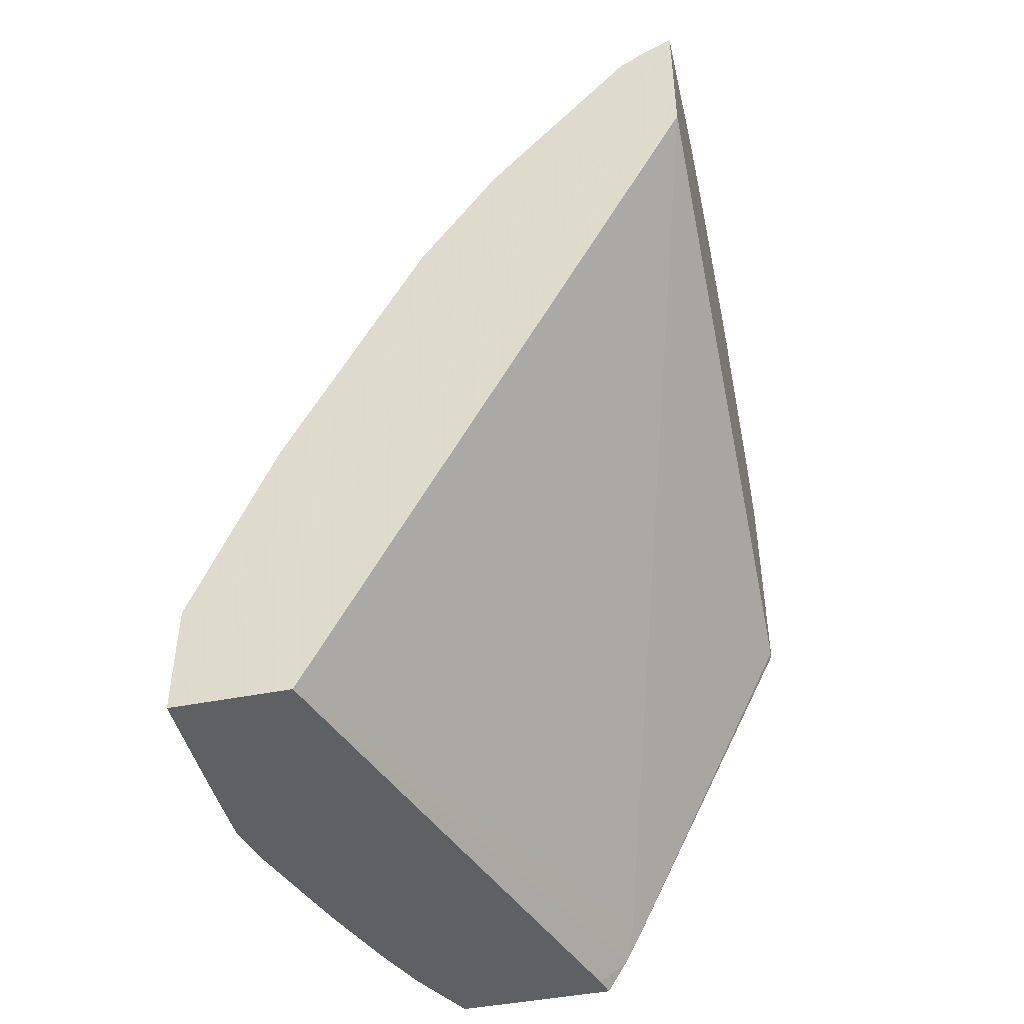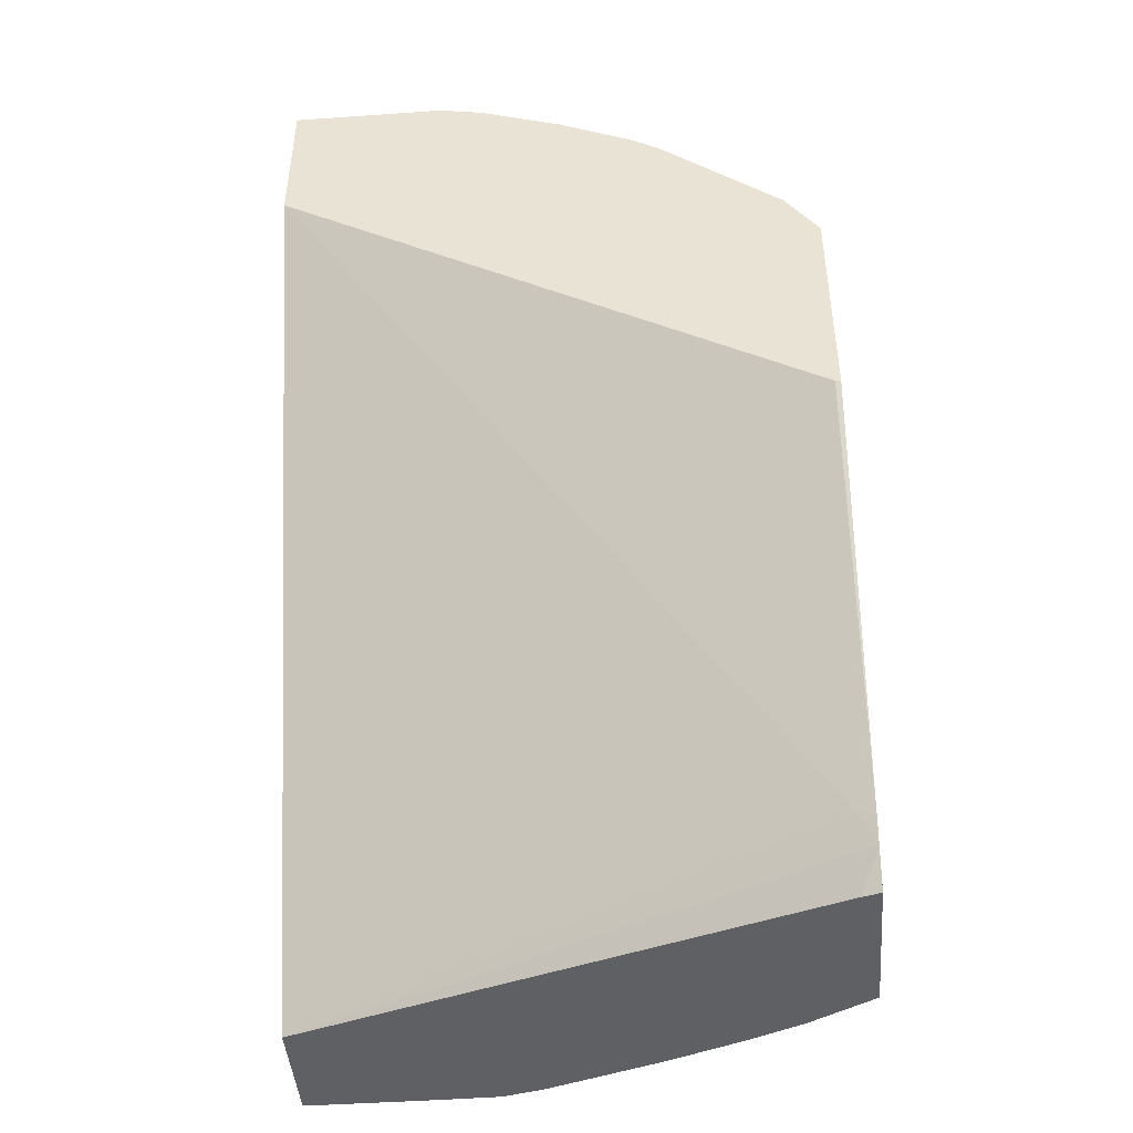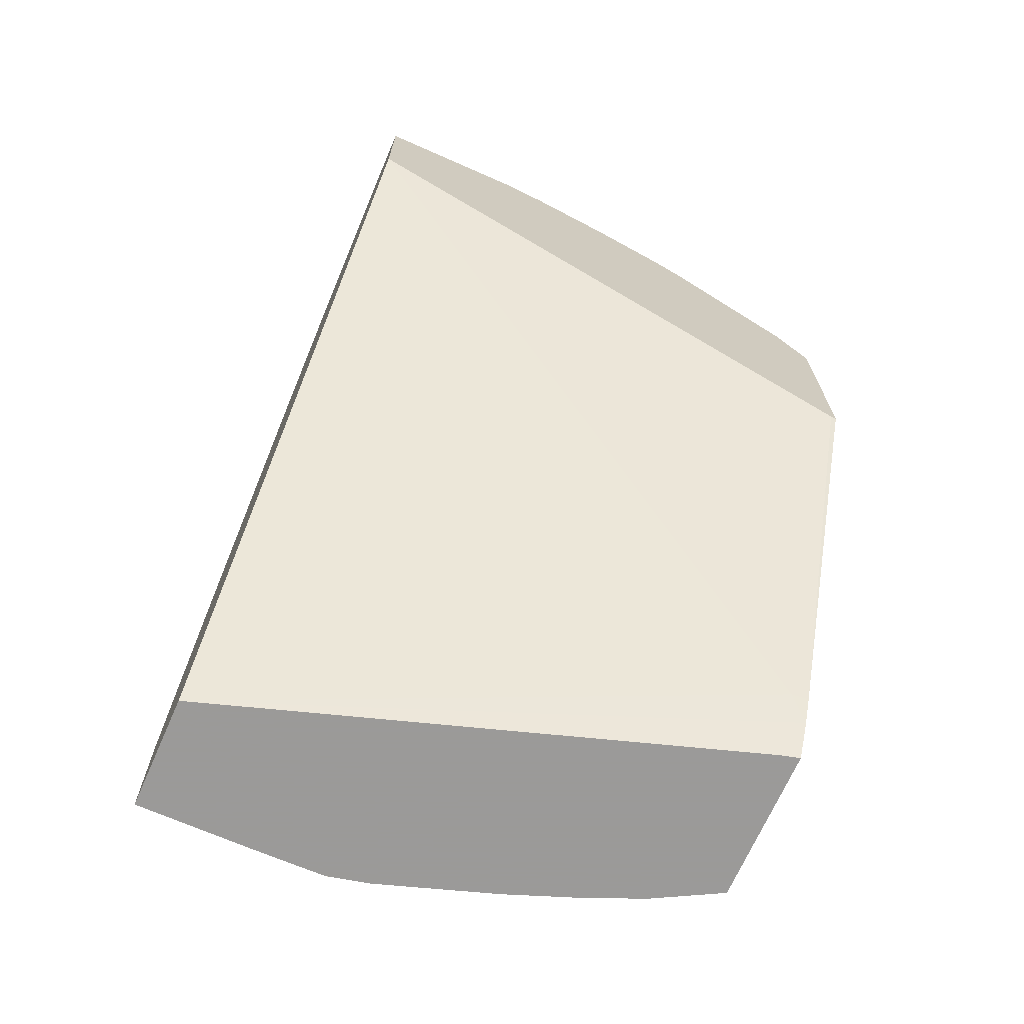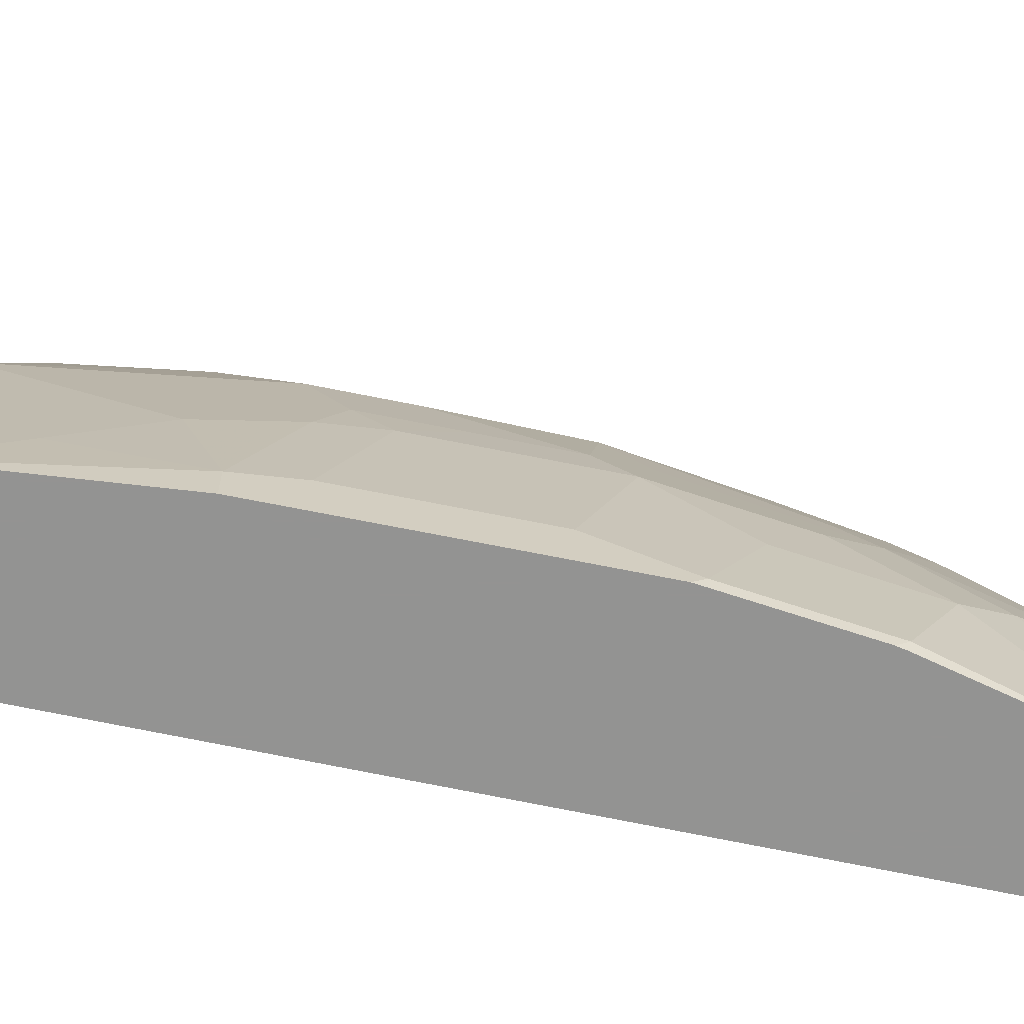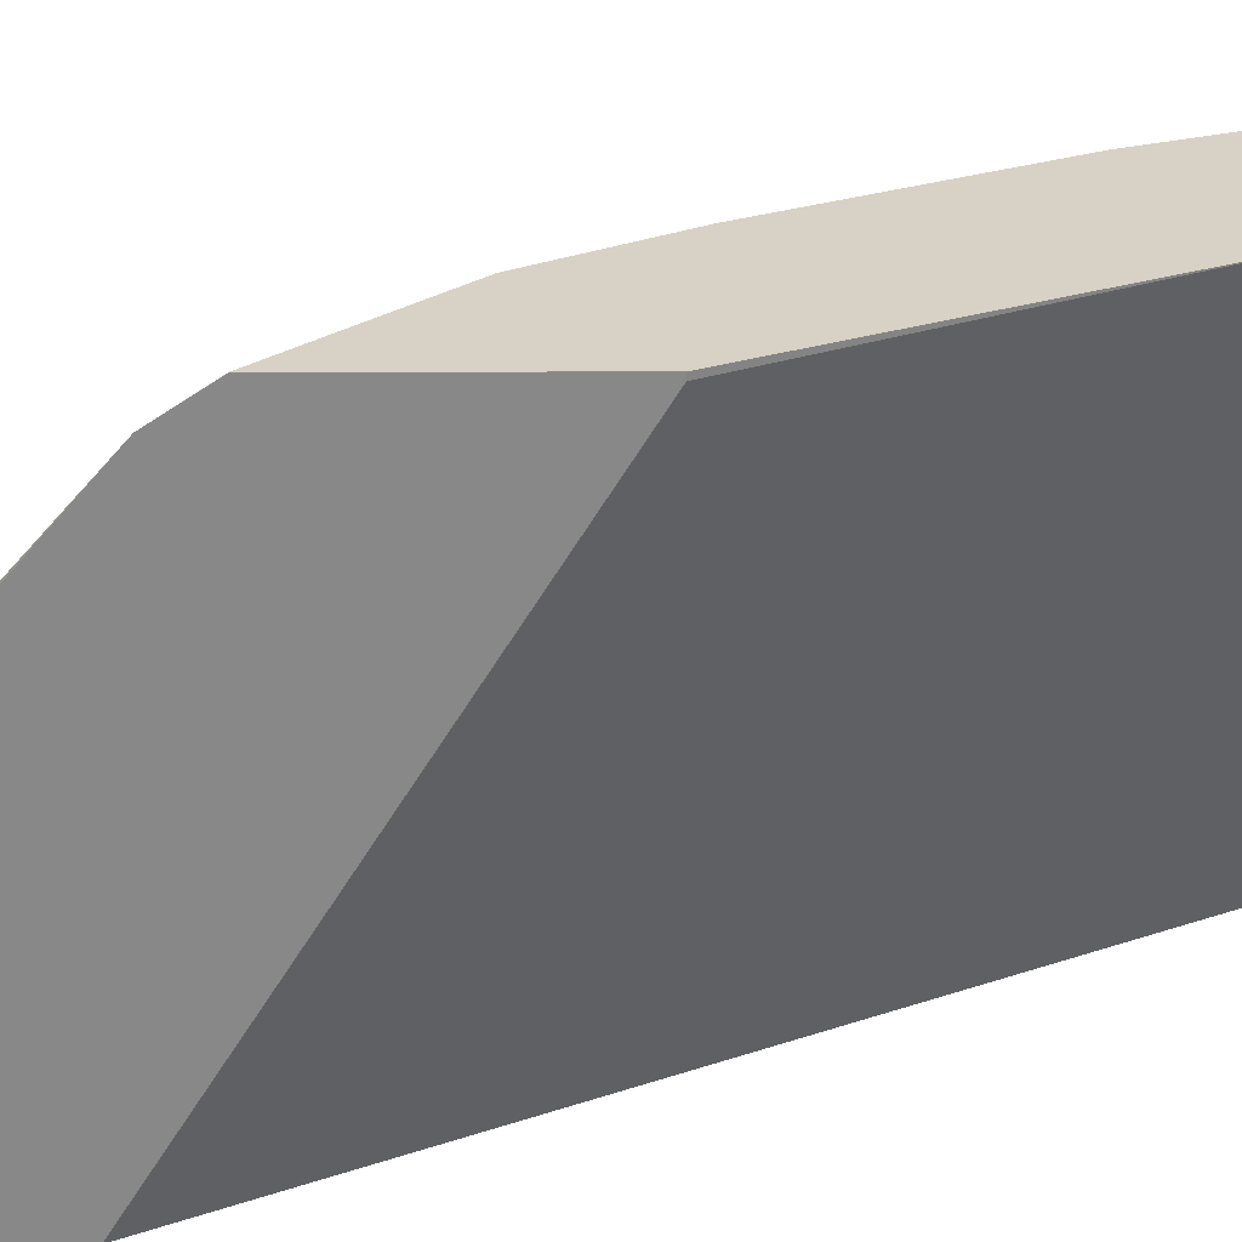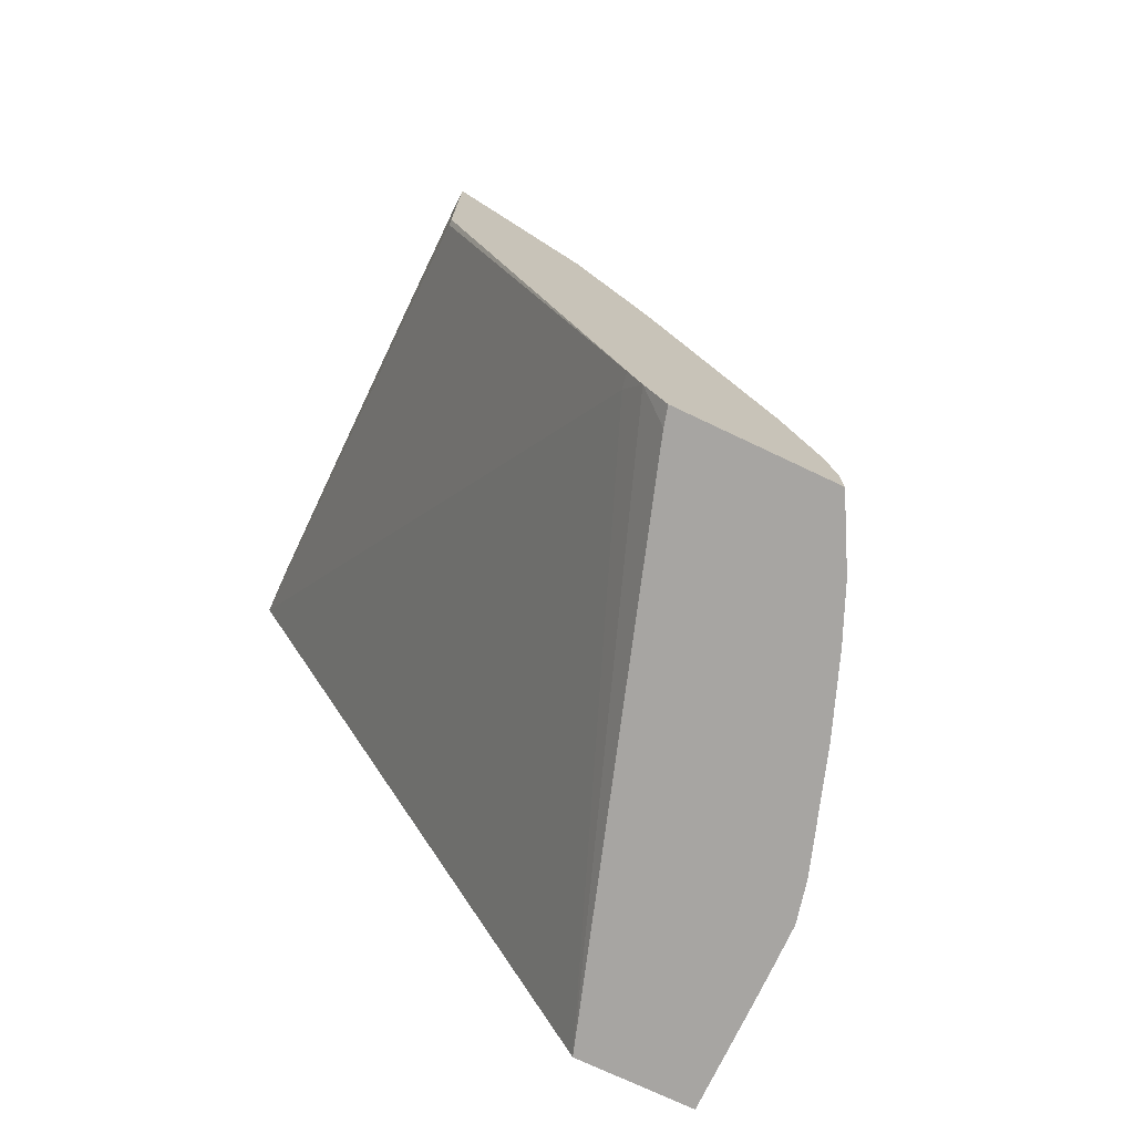
<metadata>
{"format":"obj","ext":"obj","renderer":"f3d","projection":"perspective","resolution":1024,"background":"white","views":[{"elev":-45.0,"azim":-167.0,"up":"+Y"},{"elev":-45.1,"azim":-85.4,"up":"+Y"},{"elev":-69.5,"azim":-113.8,"up":"+Y"},{"elev":-66.7,"azim":105.0,"up":"+Z"},{"elev":27.3,"azim":-90.3,"up":"+Z"},{"elev":-73.9,"azim":-25.4,"up":"+Y"}]}
</metadata>
<code>
v 0.2857 0.2623 0.2857
v 0.2855 0.2623 0.2857
v 0.3029 0.2451 0.2857
v 0.2943 0.274 0.274
v 0.2855 0.2886 0.2683
v 0.2855 0.1405 0.2857
v 0.3349 0.2131 0.2857
v 0.3552 0.2131 0.274
v 0.2876 0.2875 0.2672
v 0.2943 0.3349 0.2131
v 0.2855 0.3437 0.2043
v 0.2855 0.1408 0.2828
v 0.3772 -0.04902 0.2857
v 0.3467 0.2014 0.2857
v 0.3552 0.1928 0.2857
v 0.3958 0.1523 0.274
v 0.3552 0.2537 0.2334
v 0.3146 0.3146 0.2131
v 0.2943 0.3146 0.2334
v 0.291 0.3518 0.1894
v 0.2855 0.3529 0.1905
v 0.2855 0.314 0.001134
v 0.3789 -0.04735 0.2774
v 0.3841 -0.06242 0.2857
v 0.3935 0.1296 0.2857
v 0.3958 0.1928 0.2334
v 0.433 0.08796 0.2706
v 0.433 0.1083 0.2503
v 0.3755 0.274 0.1522
v 0.3349 0.2943 0.2131
v 0.4161 0.1928 0.1928
v 0.3958 0.2334 0.1725
v 0.3315 0.3112 0.1894
v 0.291 0.3721 0.1488
v 0.2855 0.3732 0.1499
v 0.2855 0.3952 0.001134
v 0.4871 -0.0802 0.001134
v 0.3976 -0.0802 0.2759
v 0.3951 -0.0802 0.2857
v 0.4138 0.08903 0.2857
v 0.4543 0.007838 0.2857
v 0.4567 0.03045 0.274
v 0.477 0.05079 0.2131
v 0.477 0.07107 0.1928
v 0.477 0.09136 0.1725
v 0.4567 0.132 0.1725
v 0.3722 0.2909 0.1286
v 0.4364 0.1928 0.1319
v 0.4161 0.2131 0.1522
v 0.3112 0.3721 0.1083
v 0.291 0.3924 0.08798
v 0.2876 0.389 0.1049
v 0.2855 0.39 0.1059
v 0.2855 0.3952 0.08252
v 0.291 0.3924 0.001134
v 0.548 -0.0802 0.001134
v 0.4763 -0.0802 0.2857
v 0.4711 -0.03627 0.2857
v 0.477 -0.03041 0.274
v 0.4973 -0.01012 0.2131
v 0.5108 0.003417 0.1657
v 0.5277 -0.02027 0.1421
v 0.477 0.1116 0.1319
v 0.4973 0.05079 0.1522
v 0.4567 0.1523 0.1319
v 0.3924 0.2706 0.1083
v 0.3722 0.3112 0.06767
v 0.3518 0.3315 0.08798
v 0.4736 0.1286 0.1083
v 0.433 0.2097 0.1083
v 0.3164 0.3773 0.001134
v 0.3056 0.3845 0.001134
v 0.3042 0.3854 0.001134
v 0.3023 0.3867 0.001134
v 0.548 -0.04055 0.001134
v 0.548 -0.0802 0.0609
v 0.4951 -0.0802 0.2515
v 0.4762 -0.0593 0.2857
v 0.4871 -0.06089 0.2639
v 0.5176 -0.07103 0.1928
v 0.5277 -0.06089 0.1624
v 0.5425 -0.0802 0.1228
v 0.5475 -0.0802 0.101
v 0.5478 -0.0205 0.001134
v 0.5277 0.02031 0.04061
v 0.5074 0.06093 0.08121
v 0.5074 0.04064 0.1218
v 0.4973 0.07107 0.1117
v 0.4871 0.1015 0.1015
v 0.4127 0.2503 0.06767
v 0.3924 0.2909 0.00679
v 0.5074 0.08122 0.0203
v 0.4939 0.1083 0.02707
v 0.4736 0.1489 0.02707
v 0.4533 0.1894 0.02707
v 0.433 0.23 0.00679
v 0.392 0.2893 0.001134
v 0.548 -0.04055 0.0203
v 0.5478 -0.0802 0.08101
v 0.548 -0.06089 0.0609
v 0.5072 -0.0802 0.2231
v 0.5222 -0.0802 0.1837
v 0.5074 0.08122 0.001134
v 0.3953 0.2853 0.001134
v 0.5007 0.09476 0.01353
v 0.4736 0.1489 0.001134
v 0.4477 0.2008 0.001134
v 0.4967 0.1026 0.001134
v 0.4358 0.2243 0.001134
v 0.5007 0.09476 0.001134
f 51 72 73
f 51 71 72
f 50 68 71
f 50 71 51
f 48 70 49
f 49 70 66
f 48 65 69
f 48 69 70
f 51 73 74
f 47 49 66
f 51 74 55
f 59 79 62
f 51 53 52
f 56 75 98
f 56 98 100
f 56 100 76
f 57 77 78
f 58 78 59
f 59 78 79
f 59 62 60
f 60 62 61
f 47 68 50
f 62 79 80
f 51 54 53
f 47 67 68
f 37 82 102
f 46 65 48
f 62 80 81
f 37 76 99
f 37 99 83
f 37 83 82
f 37 102 101
f 37 101 77
f 37 77 57
f 37 57 39
f 37 39 38
f 41 58 42
f 42 58 59
f 42 59 43
f 43 59 60
f 43 60 61
f 43 61 44
f 44 61 62
f 44 62 45
f 45 63 65
f 45 65 46
f 45 62 64
f 45 64 87
f 45 87 88
f 45 88 63
f 47 66 67
f 62 81 82
f 92 94 93
f 62 83 84
f 80 102 81
f 81 102 82
f 83 99 100
f 83 100 84
f 84 103 92
f 84 92 85
f 84 100 98
f 85 92 86
f 86 92 89
f 86 88 87
f 91 104 97
f 80 101 102
f 91 96 104
f 92 110 105
f 92 105 94
f 37 56 76
f 94 106 107
f 94 107 95
f 94 105 108
f 94 108 106
f 95 107 96
f 96 107 109
f 96 109 104
f 105 110 108
f 92 103 110
f 62 82 83
f 79 101 80
f 77 101 79
f 62 84 85
f 62 85 86
f 62 86 87
f 62 87 64
f 63 88 86
f 63 86 89
f 63 89 69
f 63 69 65
f 66 70 90
f 66 90 67
f 67 71 68
f 77 79 78
f 67 90 96
f 67 91 71
f 69 89 92
f 69 92 93
f 69 93 94
f 69 94 95
f 69 95 70
f 70 95 96
f 70 96 90
f 71 91 97
f 75 84 98
f 76 100 99
f 67 96 91
f 36 51 55
f 27 41 42
f 34 53 35
f 3 8 4
f 4 9 5
f 4 8 9
f 5 9 10
f 5 10 11
f 6 12 13
f 7 14 8
f 8 14 15
f 8 15 16
f 8 16 17
f 8 17 18
f 8 18 19
f 8 19 9
f 9 19 10
f 10 19 18
f 10 18 20
f 10 20 21
f 10 21 11
f 12 22 23
f 12 23 13
f 13 23 24
f 15 25 16
f 16 26 17
f 36 54 51
f 16 25 27
f 2 12 6
f 2 36 22
f 1 2 6
f 1 6 13
f 1 13 24
f 1 24 39
f 1 39 57
f 1 57 78
f 1 78 58
f 1 58 41
f 1 41 40
f 1 40 25
f 1 25 15
f 1 15 14
f 1 14 7
f 1 7 3
f 1 3 4
f 1 4 5
f 1 5 2
f 2 5 11
f 2 11 21
f 2 21 35
f 2 35 53
f 2 53 54
f 2 54 36
f 2 22 12
f 16 27 28
f 3 7 8
f 17 29 30
f 24 37 38
f 24 38 39
f 25 40 27
f 26 28 31
f 27 40 41
f 27 42 43
f 27 43 28
f 28 43 44
f 28 44 45
f 28 46 31
f 29 47 30
f 29 32 47
f 30 47 33
f 31 48 49
f 31 49 47
f 31 47 32
f 31 46 48
f 33 50 34
f 33 47 50
f 34 50 51
f 34 51 52
f 34 52 53
f 16 28 26
f 23 37 24
f 22 37 23
f 28 45 46
f 22 75 56
f 22 56 37
f 17 26 31
f 17 31 32
f 17 32 29
f 18 33 20
f 18 30 33
f 20 34 21
f 20 33 34
f 21 34 35
f 22 36 55
f 22 55 74
f 22 74 73
f 17 30 18
f 22 72 71
f 22 73 72
f 22 103 84
f 22 110 103
f 22 108 110
f 22 106 108
f 22 84 75
f 22 109 107
f 22 104 109
f 22 97 104
f 22 71 97
f 22 107 106

</code>
